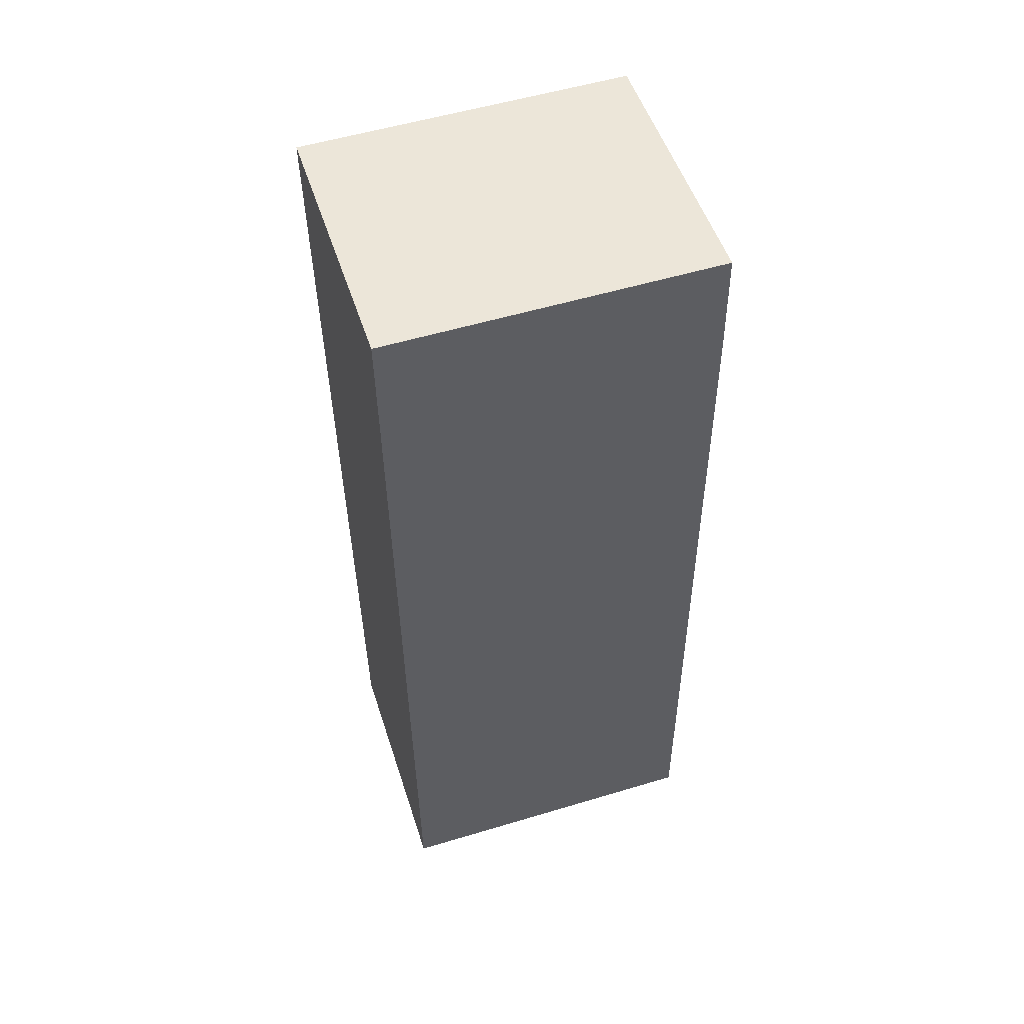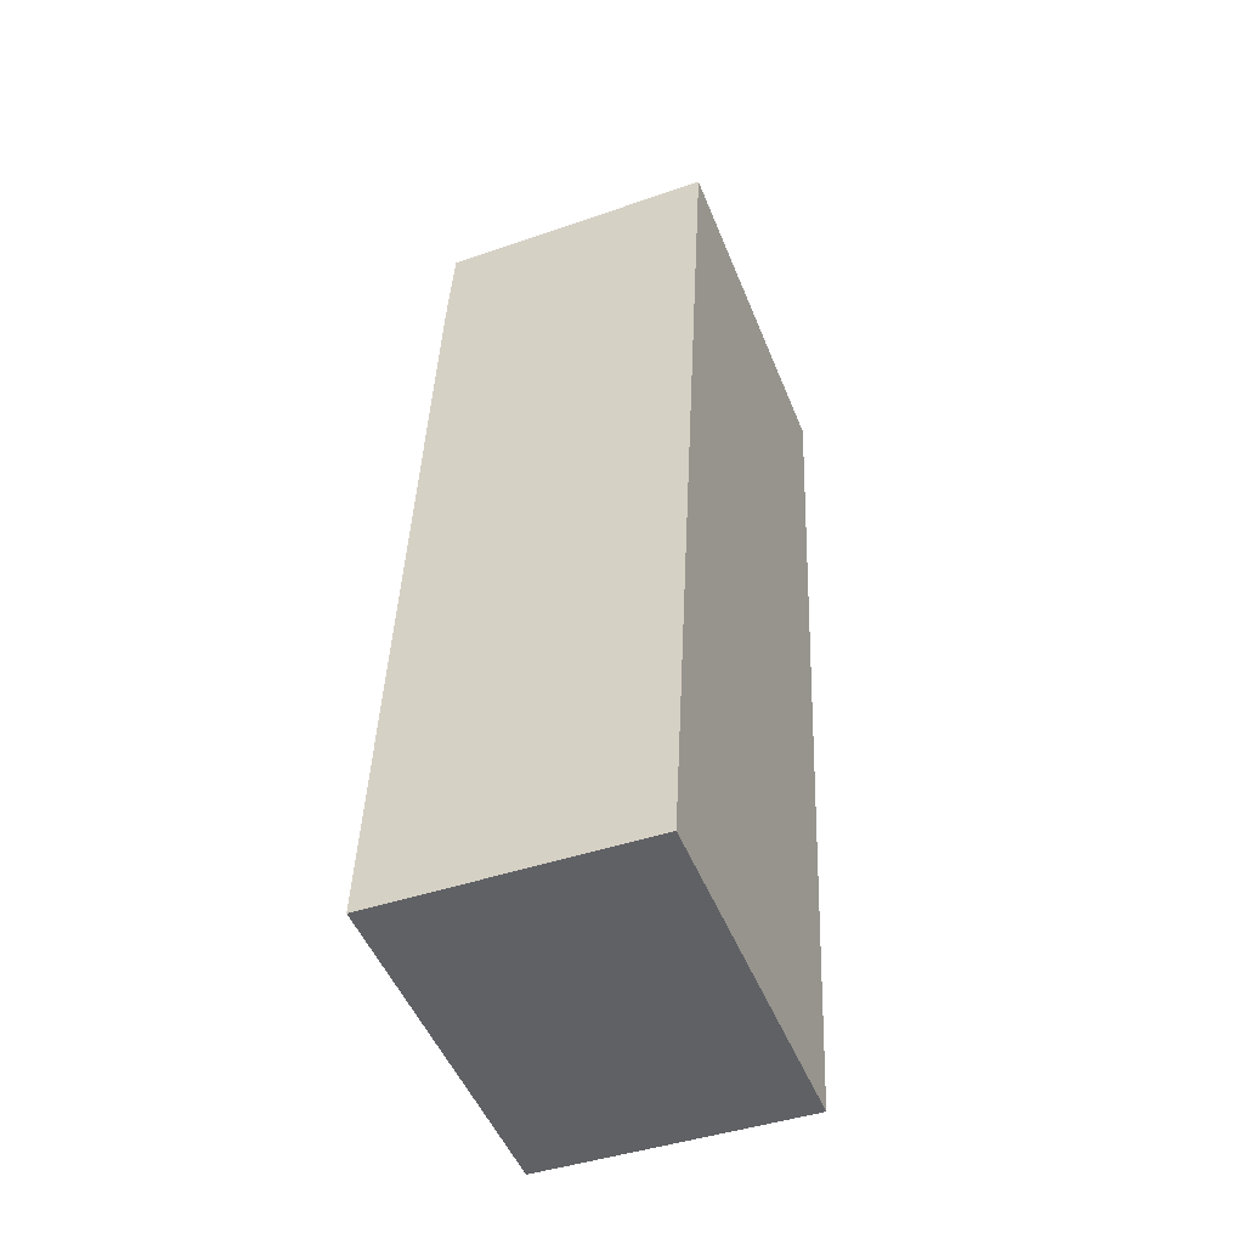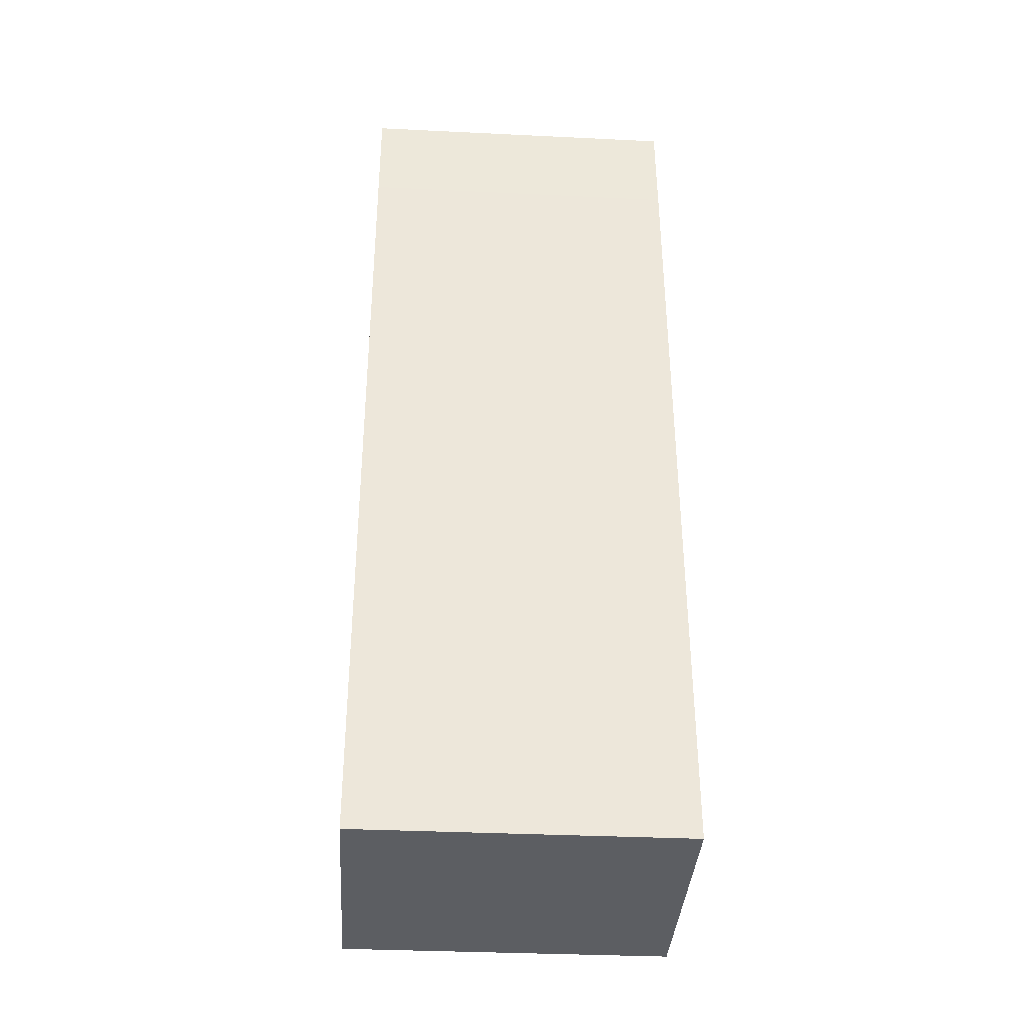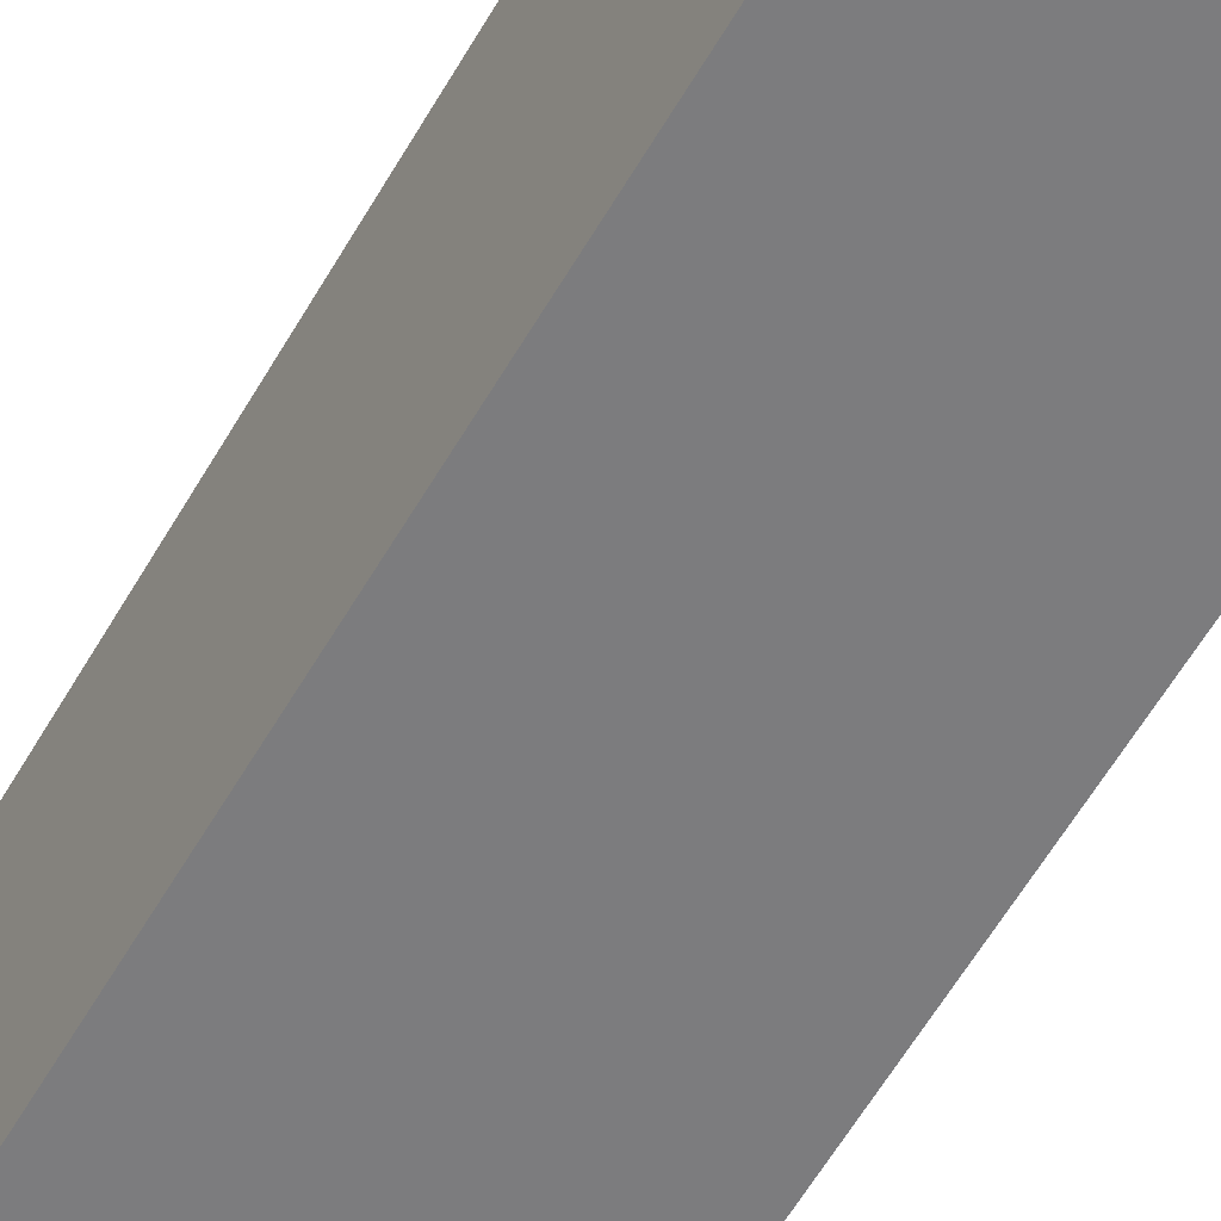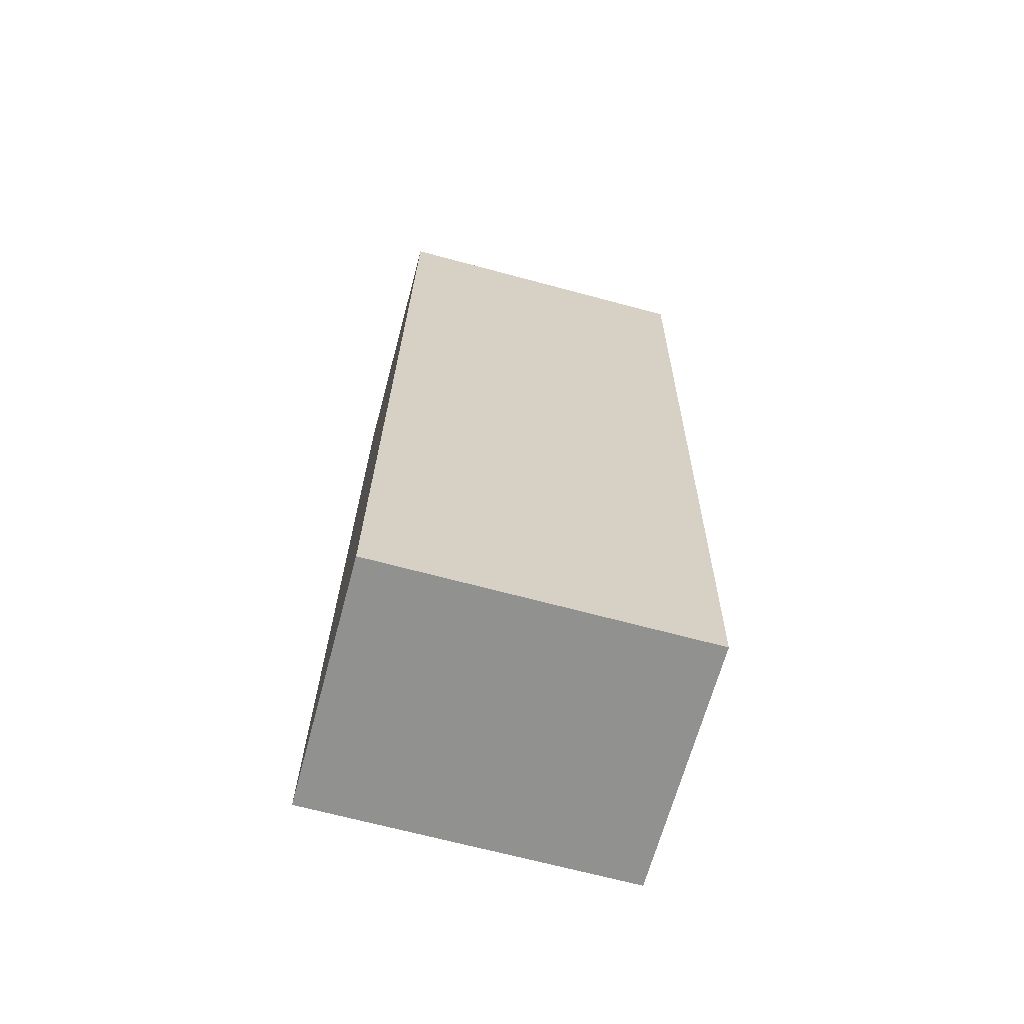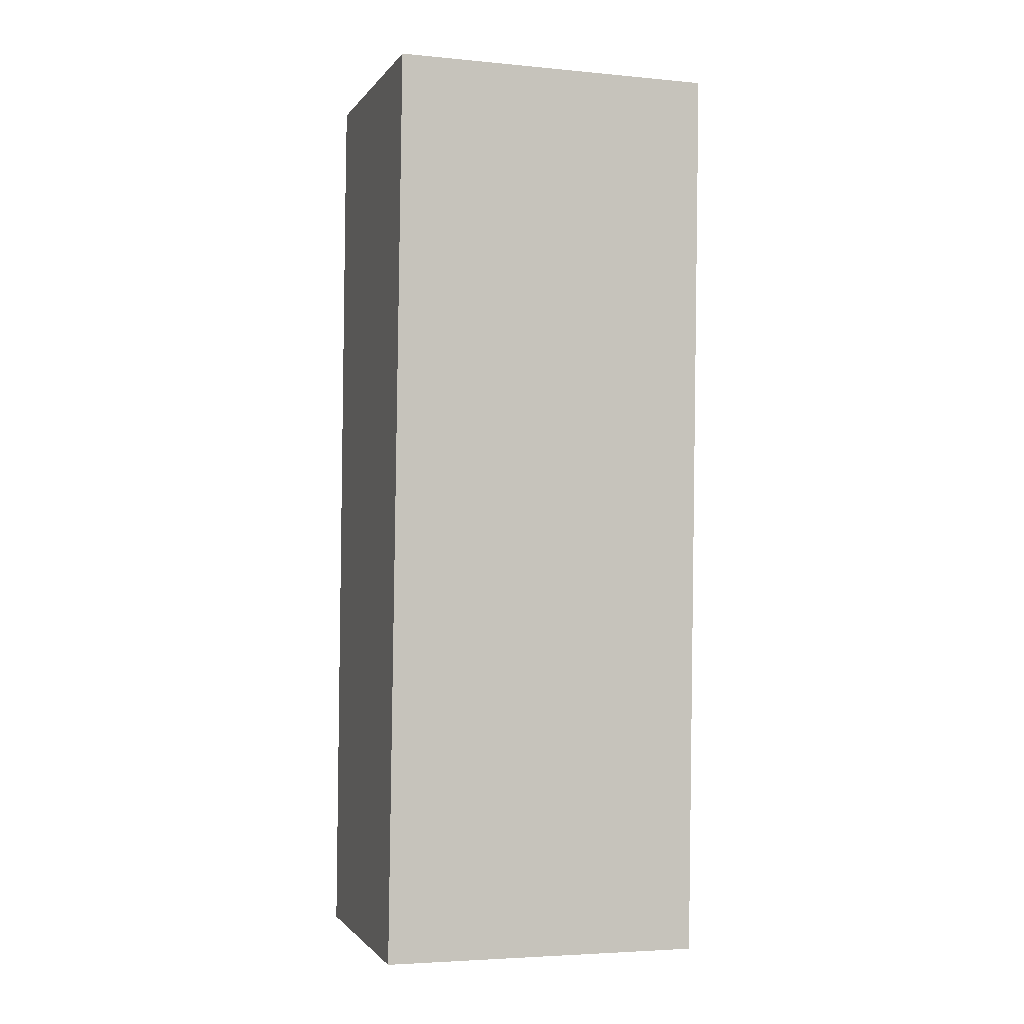
<metadata>
{"format":"obj","ext":"obj","renderer":"f3d","projection":"perspective","resolution":1024,"background":"white","views":[{"elev":54.4,"azim":-107.7,"up":"+Z"},{"elev":-51.2,"azim":21.8,"up":"+Z"},{"elev":-35.0,"azim":-93.7,"up":"+Z"},{"elev":-58.9,"azim":152.5,"up":"+Y"},{"elev":-68.5,"azim":75.0,"up":"+Z"},{"elev":-4.2,"azim":72.7,"up":"+Z"}]}
</metadata>
<code>
v  1.975 2.168 6.041
v  0.148 2.168 5.443
v  0.179 2.168 6.125
v  1.689 2.168 -0.079
v  0 2.168 1.328e-16
v  0 0 0
v  0.148 -3.333e-16 5.443
v  0.179 -3.75e-16 6.125
v  1.975 -3.699e-16 6.041
v  1.689 4.837e-18 -0.079
g defaultobject
f 1 2 3
f 2 1 4
f 2 4 5
f 6 2 5
f 2 6 7
f 7 3 2
f 3 7 8
f 8 1 3
f 1 8 9
f 9 4 1
f 4 9 10
f 10 5 4
f 5 10 6
f 7 9 8
f 9 7 10
f 10 7 6

</code>
